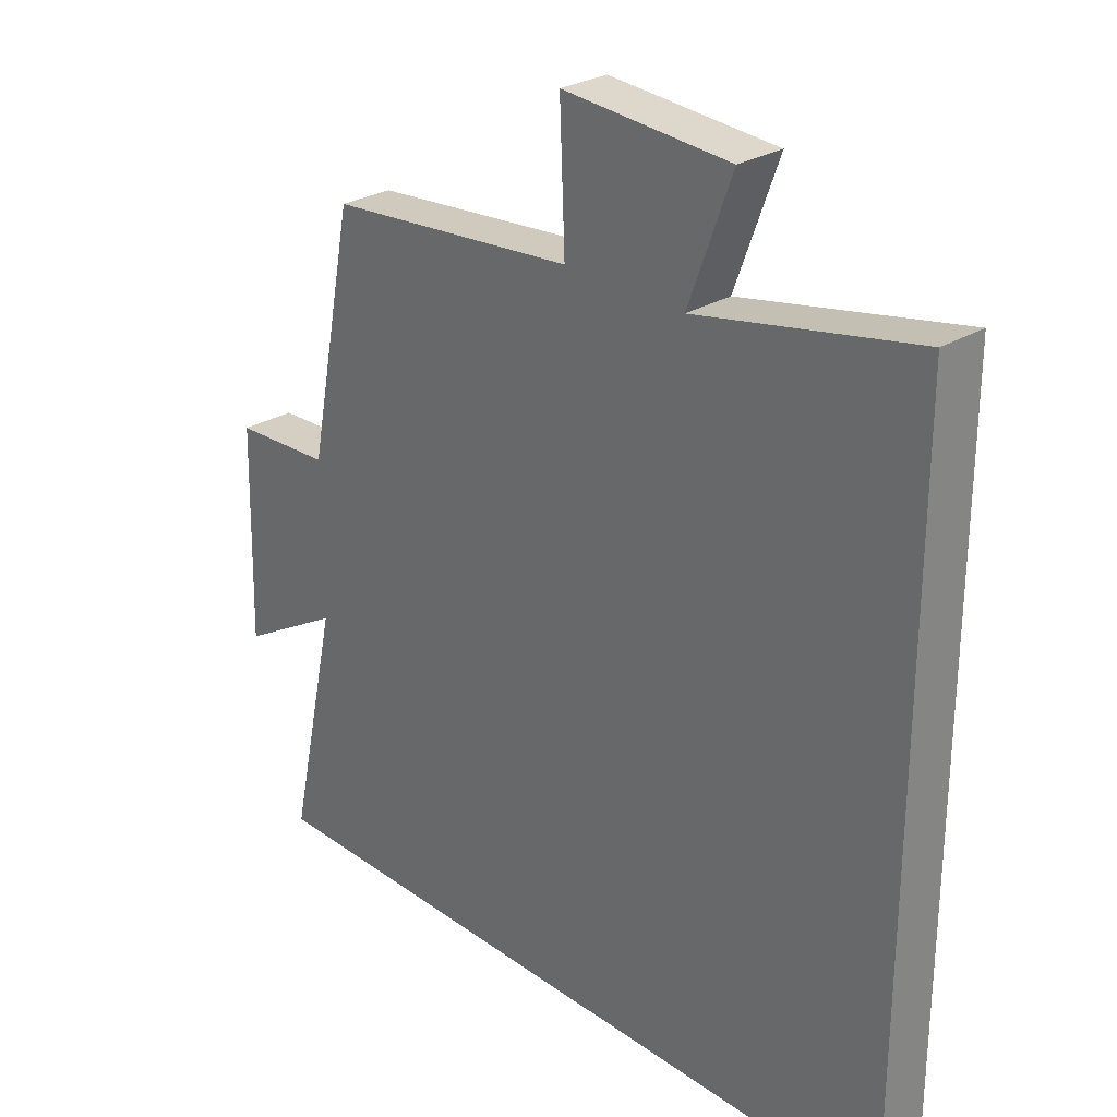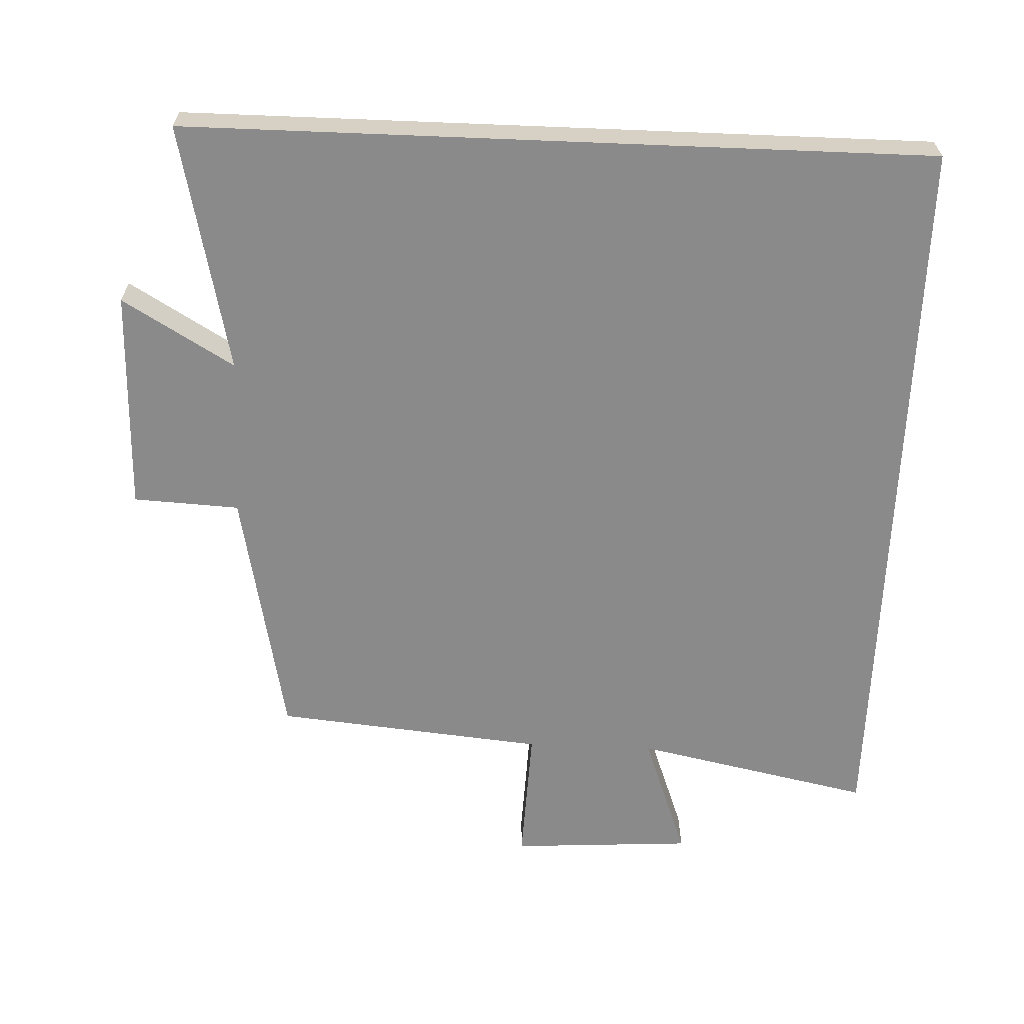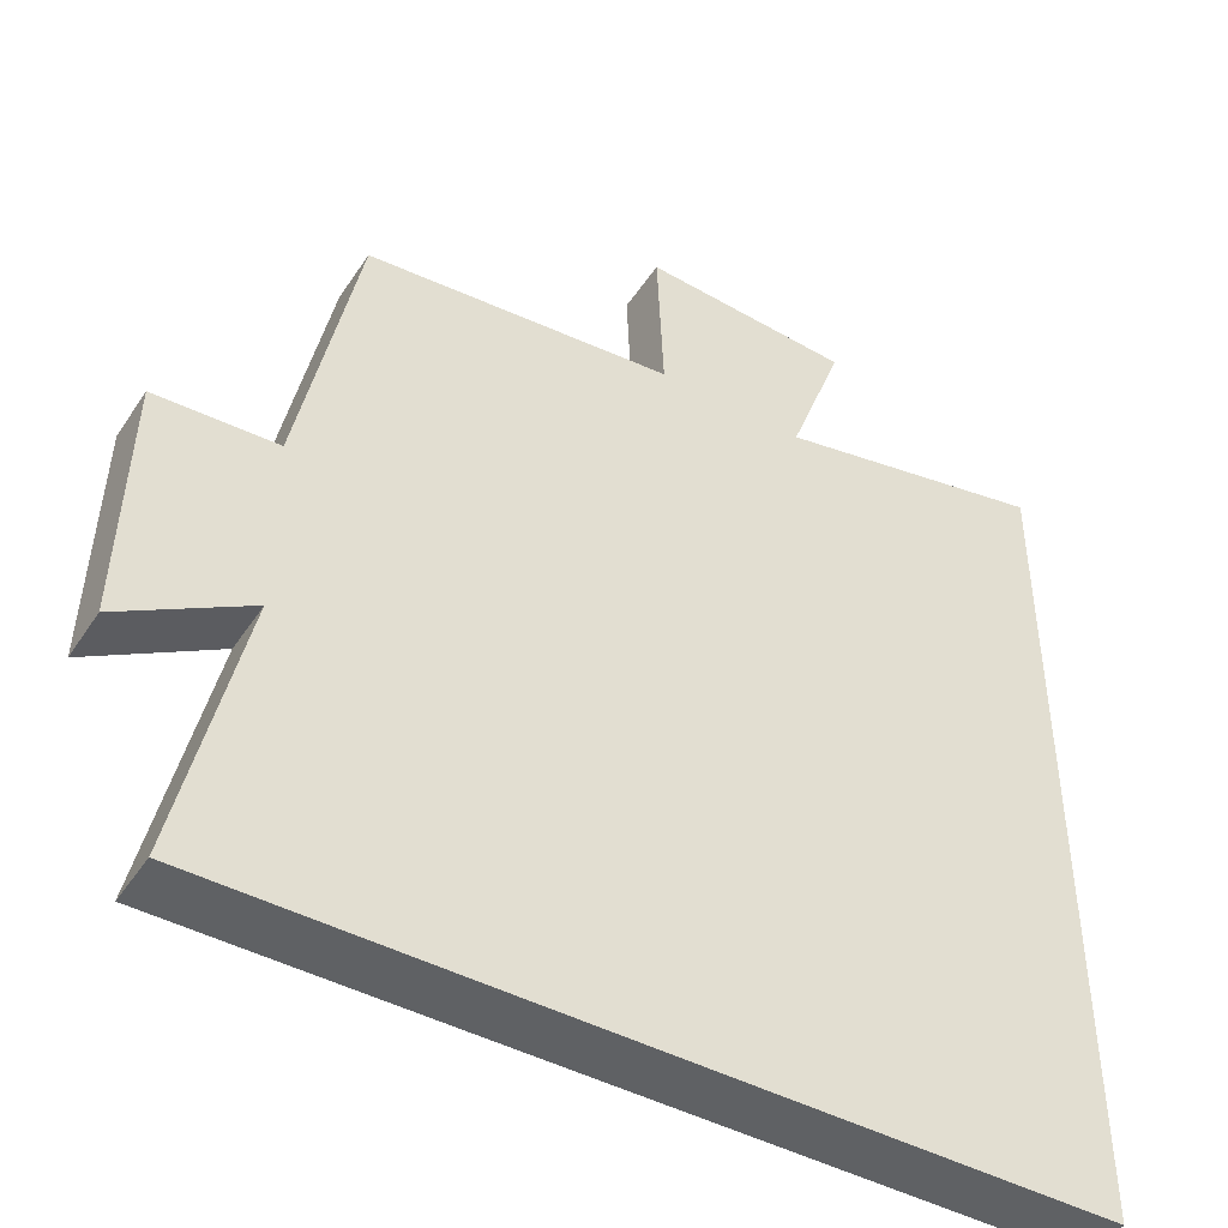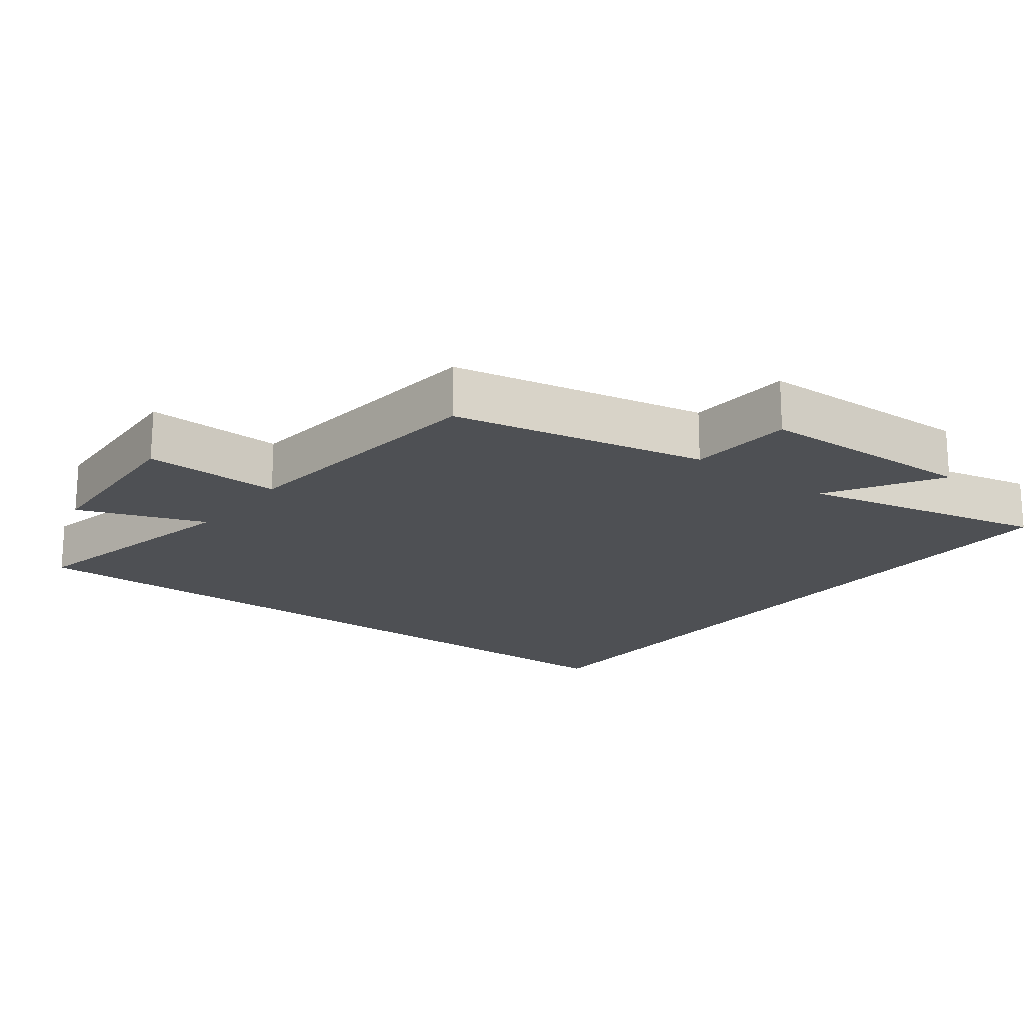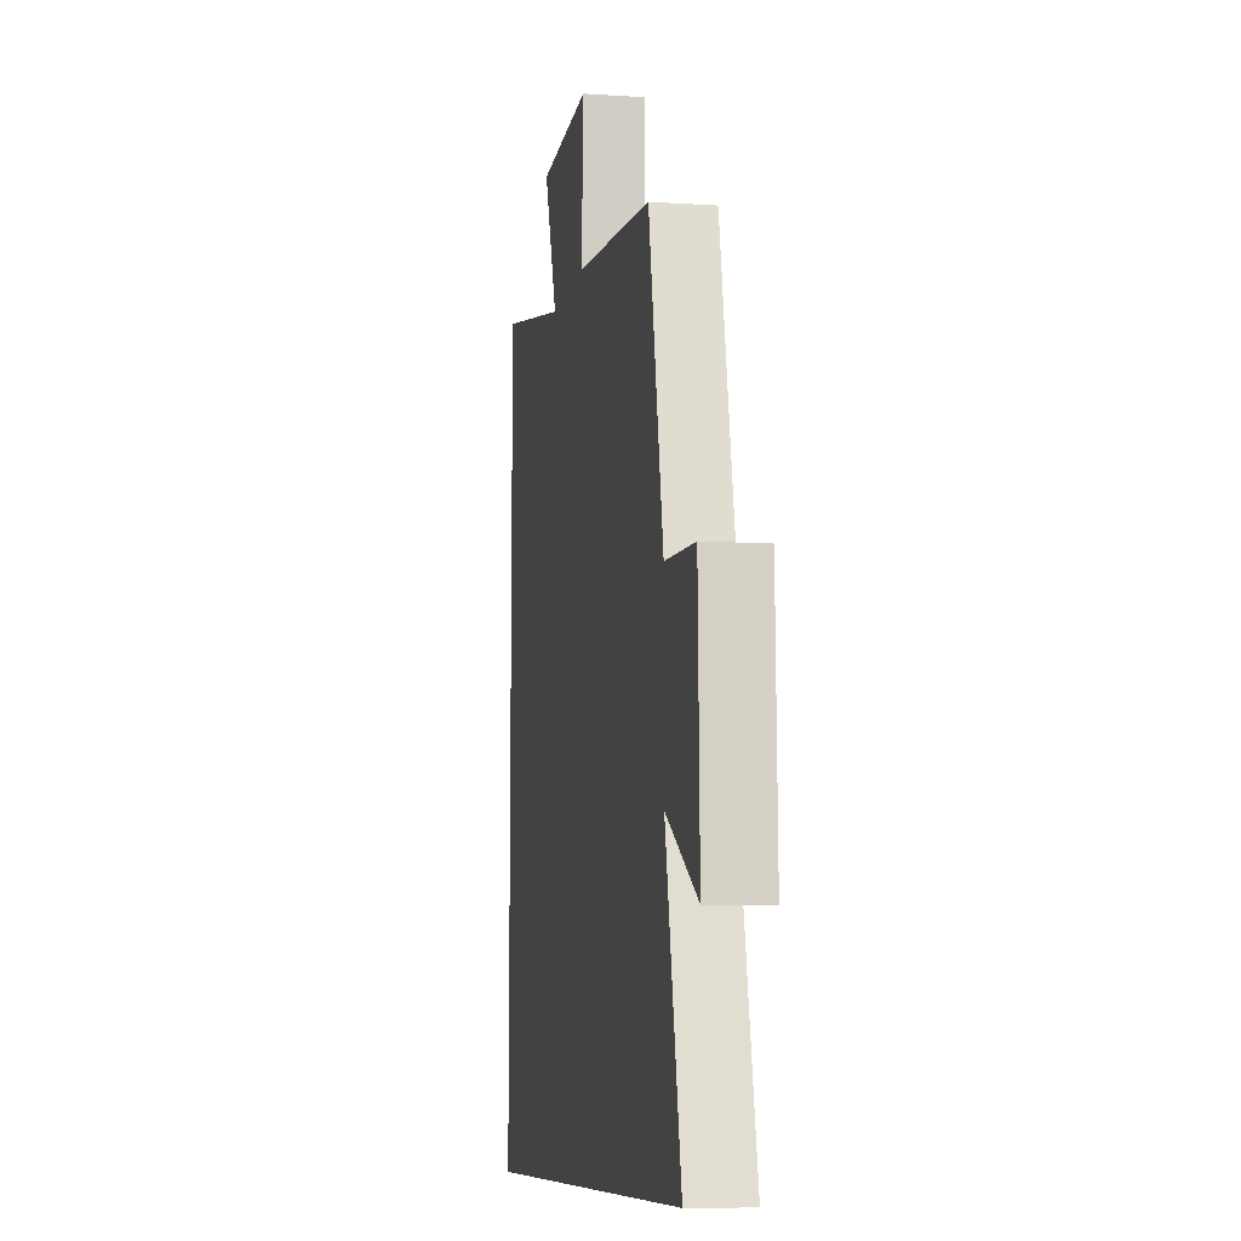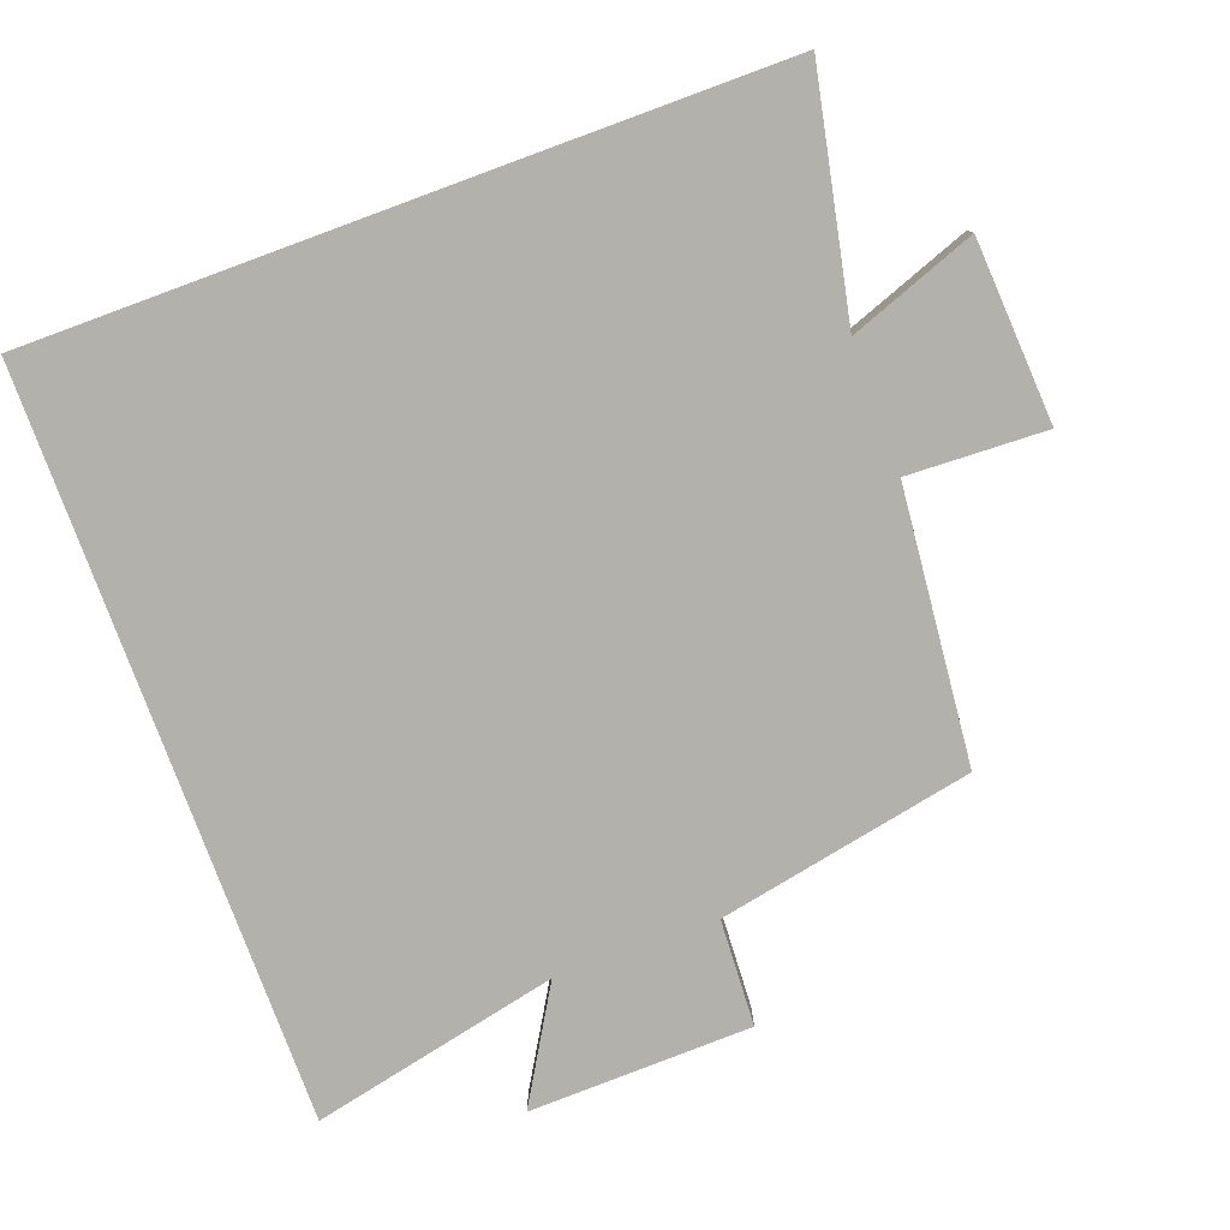
<metadata>
{"format":"obj","ext":"obj","renderer":"f3d","projection":"perspective","resolution":1024,"background":"white","views":[{"elev":28.1,"azim":-132.6,"up":"+Z"},{"elev":-63.4,"azim":177.7,"up":"+Y"},{"elev":-45.6,"azim":148.5,"up":"+Z"},{"elev":-18.8,"azim":52.6,"up":"+Y"},{"elev":-8.7,"azim":79.7,"up":"+Z"},{"elev":-78.9,"azim":-69.8,"up":"+Y"}]}
</metadata>
<code>
v -0.5 0.07 -0.5
v -0.5 0.07 0.572
v -0.155 0.07 0.5
v -0.223 0.07 0.684
v 0.041 0.07 0.7
v 0.033 0.07 0.5
v 0.426 0.07 0.462
v 0.5 0.07 0.092
v 0.654 0.07 0.084
v 0.662 0.07 -0.238
v 0.5 0.07 -0.142
v 0.579 0.07 -0.5
v -0.5 0 -0.5
v -0.5 0 0.572
v -0.155 0 0.5
v -0.223 0 0.684
v 0.041 0 0.7
v 0.033 0 0.5
v 0.426 0 0.462
v 0.5 0 0.092
v 0.654 0 0.084
v 0.662 0 -0.238
v 0.5 0 -0.142
v 0.579 0 -0.5
f 11 12 1 2
f 8 9 10 11
f 6 7 8 11
f 3 4 5 6
f 3 6 11
f 2 3 11
f 14 13 24 23
f 23 22 21 20
f 23 20 19 18
f 18 17 16 15
f 23 18 15
f 23 15 14
f 1 13 14 2
f 2 14 15 3
f 3 15 16 4
f 4 16 17 5
f 5 17 18 6
f 6 18 19 7
f 7 19 20 8
f 8 20 21 9
f 9 21 22 10
f 10 22 23 11
f 11 23 24 12
f 12 24 13 1

</code>
